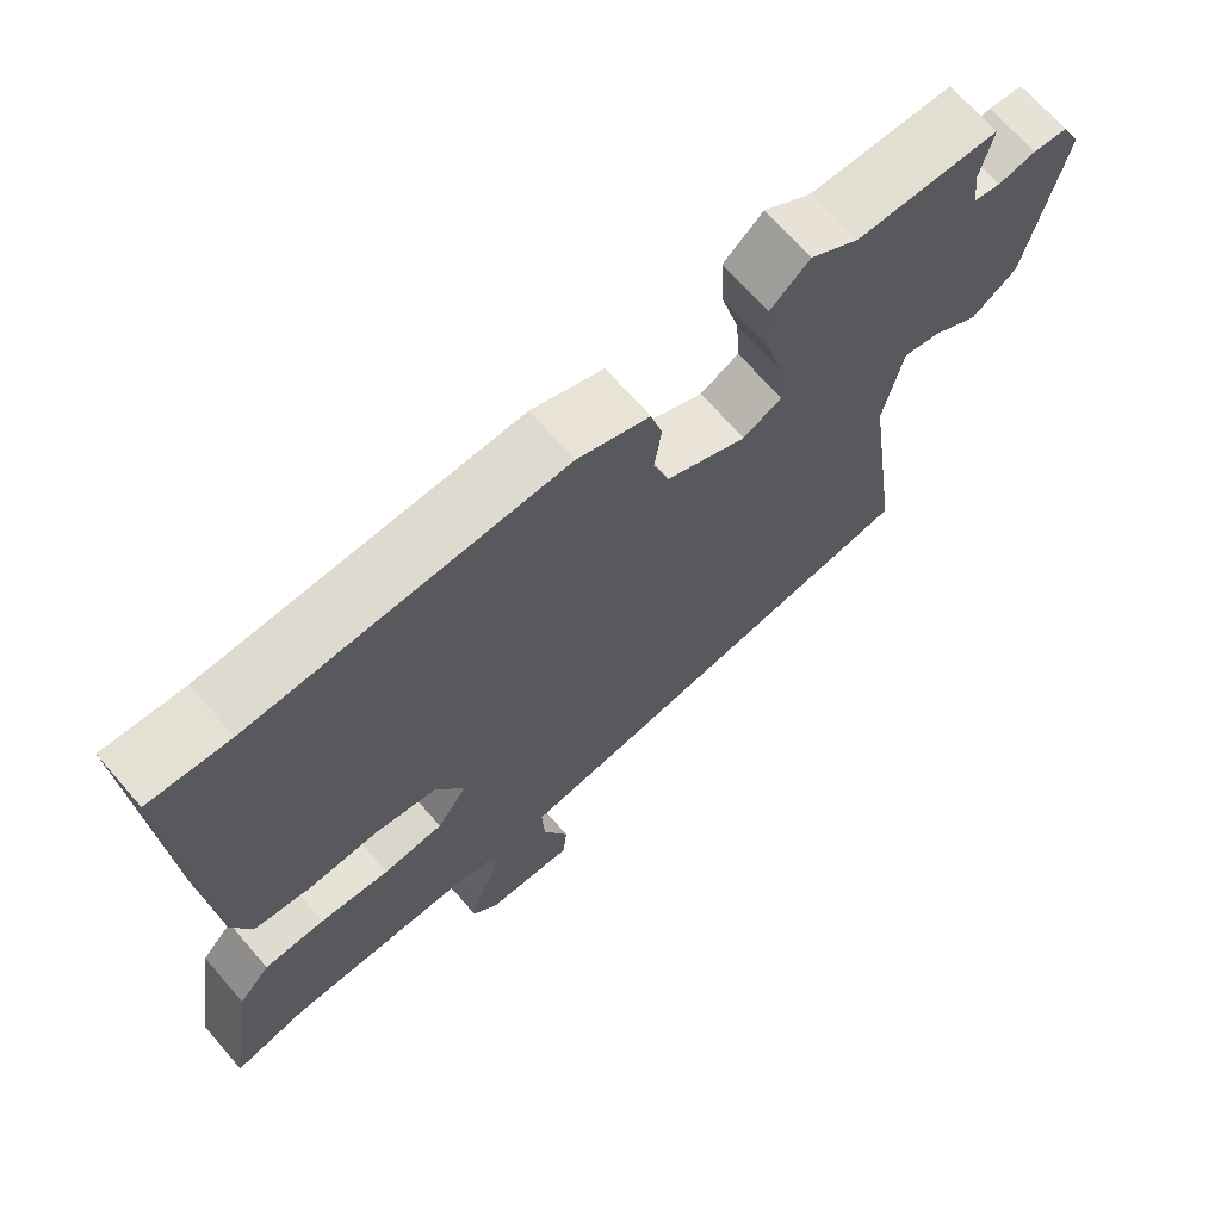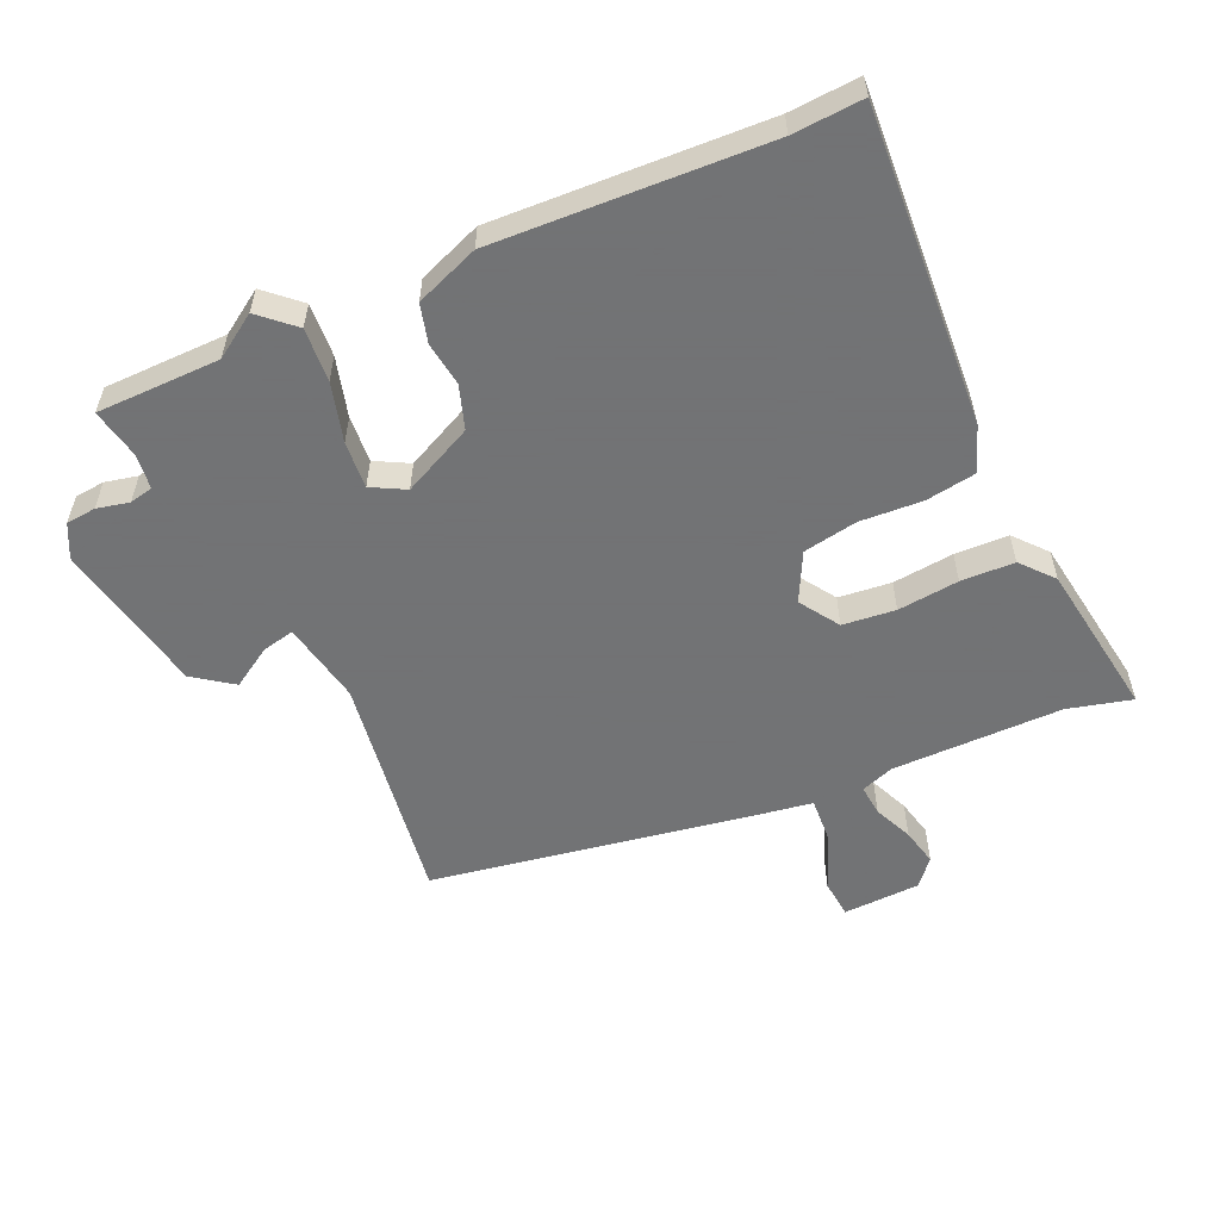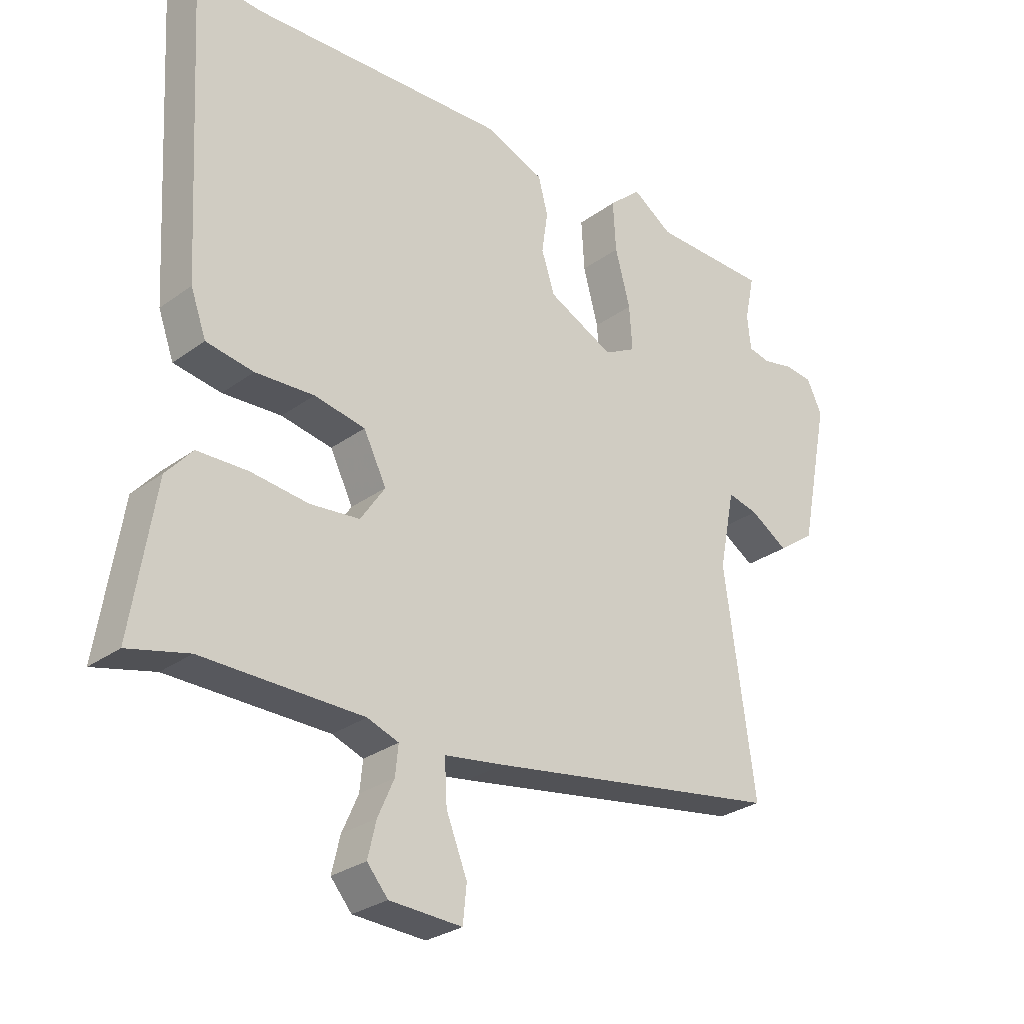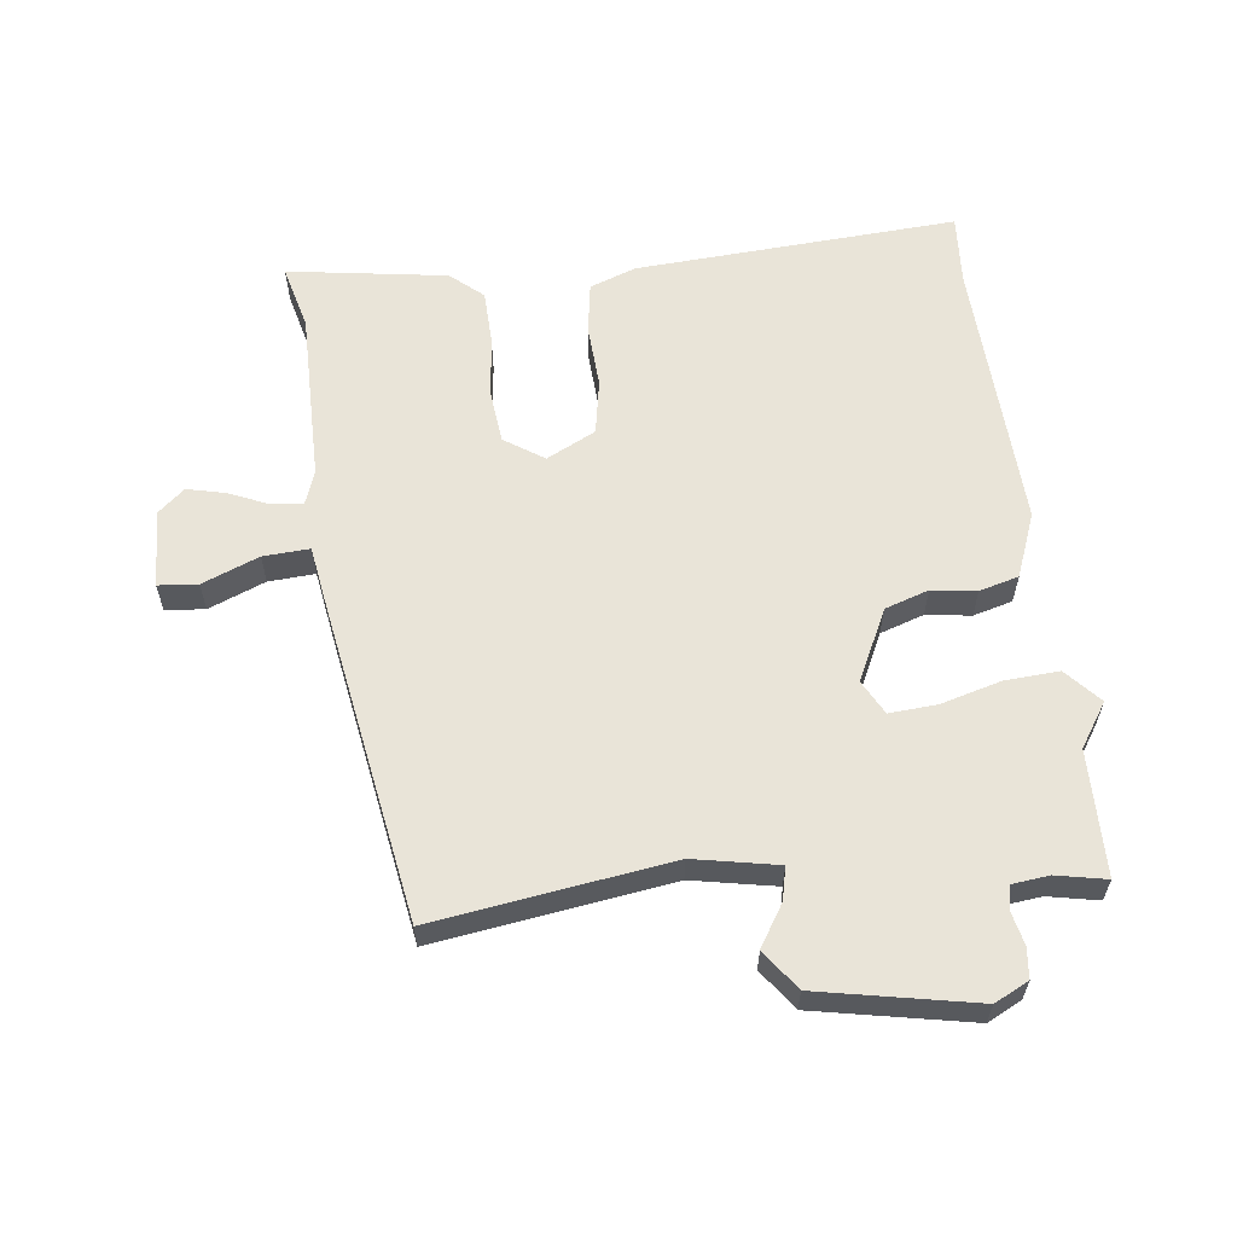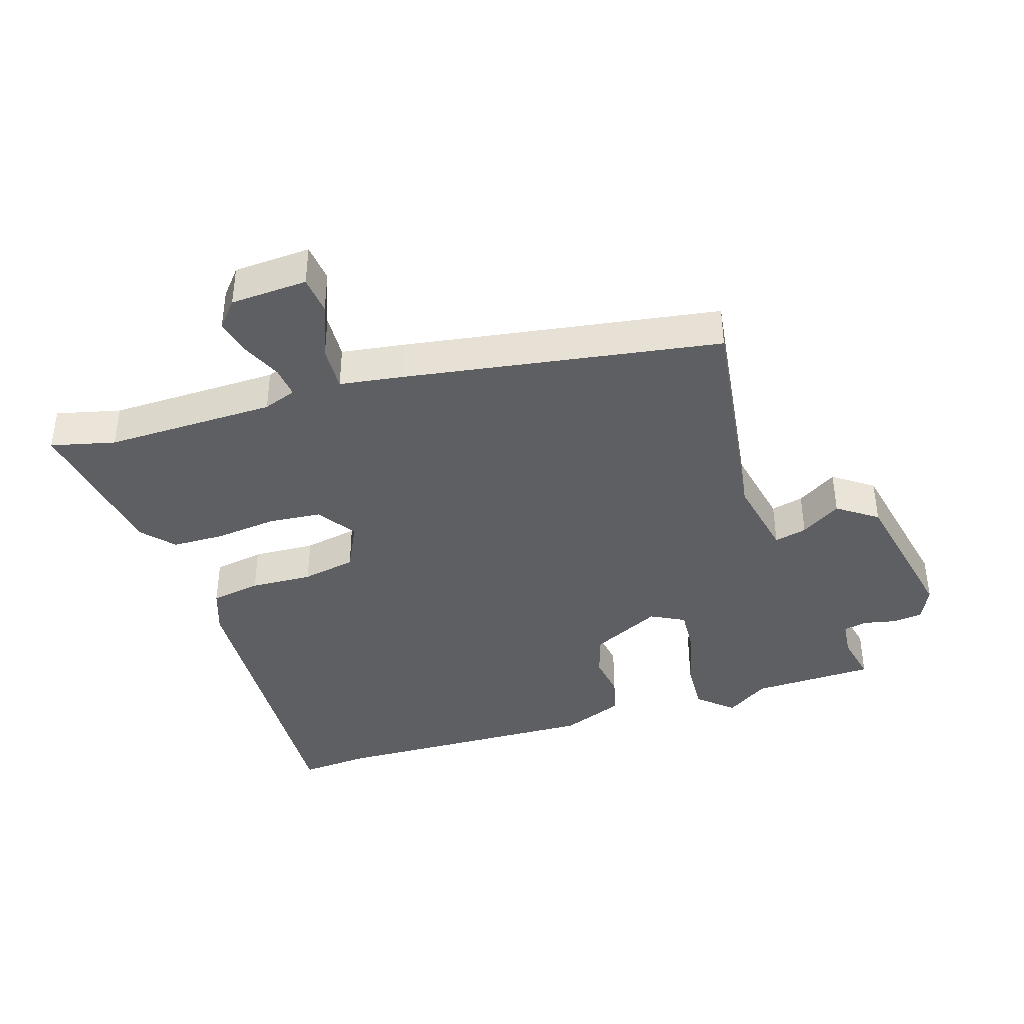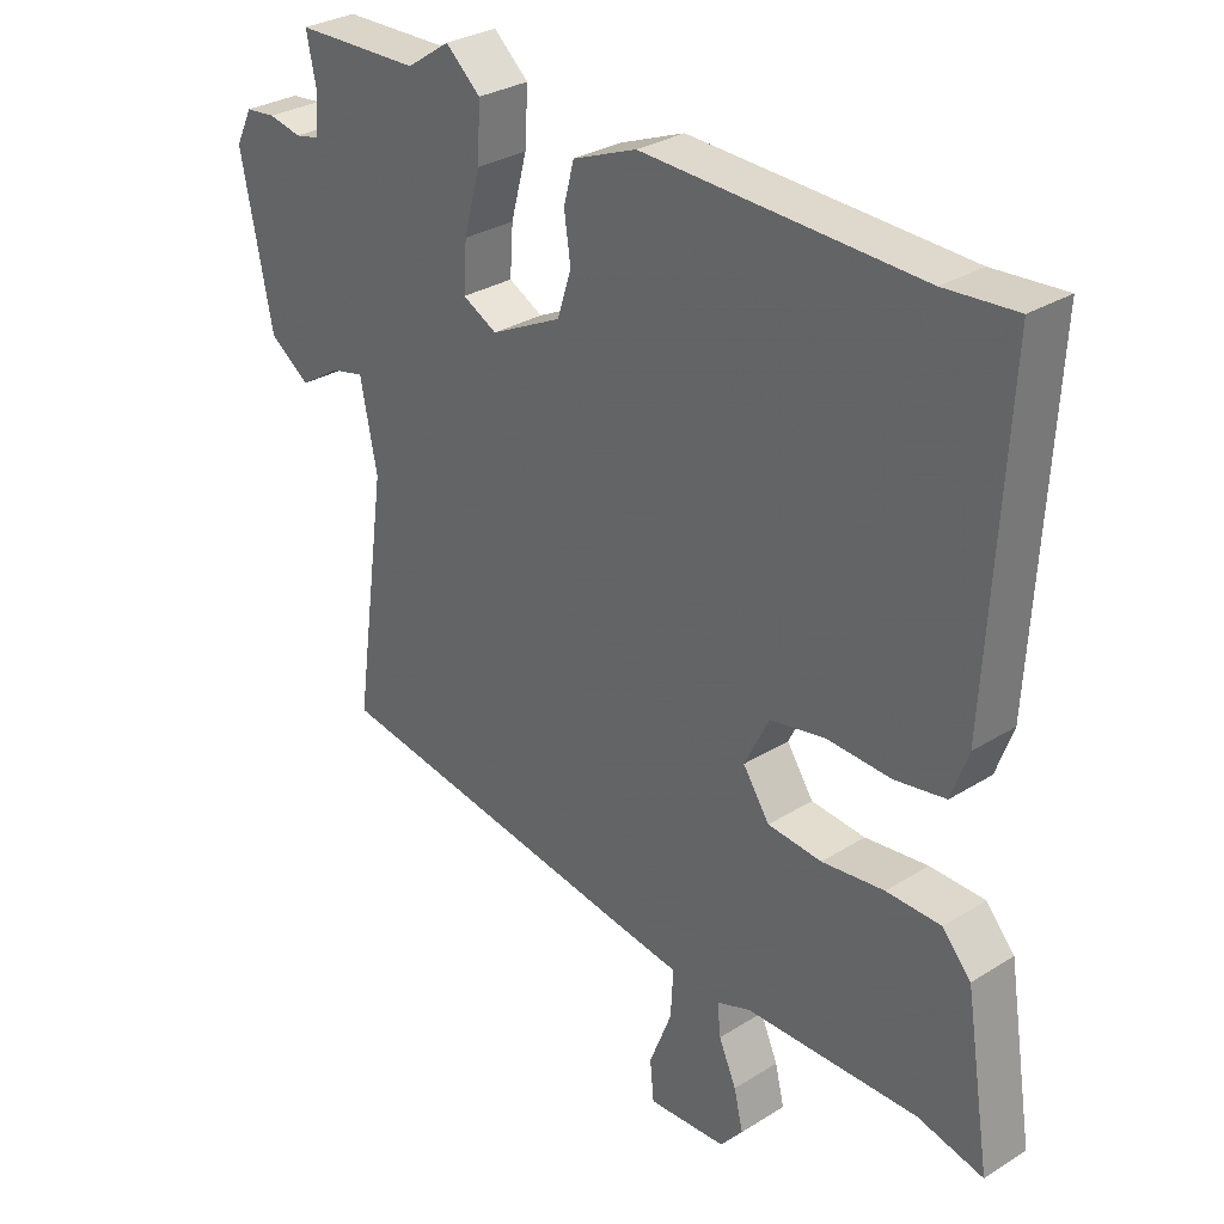
<metadata>
{"format":"obj","ext":"obj","renderer":"f3d","projection":"perspective","resolution":1024,"background":"white","views":[{"elev":68.9,"azim":139.0,"up":"+Z"},{"elev":-55.7,"azim":23.7,"up":"+Y"},{"elev":-28.4,"azim":137.5,"up":"+Z"},{"elev":60.3,"azim":-97.2,"up":"+Y"},{"elev":-39.7,"azim":-162.2,"up":"+Y"},{"elev":30.1,"azim":47.7,"up":"+Z"}]}
</metadata>
<code>
v -0.551 0.07 0.499
v -0.357 0.07 0.503
v -0.29 0.07 0.548
v -0.236 0.07 0.5
v -0.241 0.07 0.416
v -0.266 0.07 0.323
v -0.271 0.07 0.249
v -0.218 0.07 0.221
v -0.108 0.07 0.275
v -0.086 0.07 0.343
v -0.096 0.07 0.412
v -0.08 0.07 0.473
v 0.019 0.07 0.512
v 0.445 0.07 0.496
v 0.555 0.07 0.504
v 0.527 0.07 0.006
v 0.501 0.07 -0.066
v 0.422 0.07 -0.079
v 0.324 0.07 -0.074
v 0.239 0.07 -0.09
v 0.201 0.07 -0.166
v 0.242 0.07 -0.227
v 0.325 0.07 -0.235
v 0.421 0.07 -0.224
v 0.505 0.07 -0.226
v 0.549 0.07 -0.276
v 0.588 0.07 -0.522
v 0.487 0.07 -0.497
v 0.22 0.07 -0.5
v 0.168 0.07 -0.519
v 0.173 0.07 -0.568
v 0.2 0.07 -0.629
v 0.214 0.07 -0.688
v 0.179 0.07 -0.729
v 0.058 0.07 -0.735
v 0.052 0.07 -0.674
v 0.087 0.07 -0.586
v 0.091 0.07 -0.514
v -0.009 0.07 -0.499
v -0.502 0.07 -0.419
v -0.451 0.07 -0.054
v -0.477 0.07 0.076
v -0.528 0.07 0.064
v -0.591 0.07 0.024
v -0.653 0.07 0.068
v -0.702 0.07 0.31
v -0.676 0.07 0.363
v -0.629 0.07 0.368
v -0.578 0.07 0.357
v -0.541 0.07 0.365
v -0.535 0.07 0.422
v -0.551 0 0.499
v -0.357 0 0.503
v -0.29 0 0.548
v -0.236 0 0.5
v -0.241 0 0.416
v -0.266 0 0.323
v -0.271 0 0.249
v -0.218 0 0.221
v -0.108 0 0.275
v -0.086 0 0.343
v -0.096 0 0.412
v -0.08 0 0.473
v 0.019 0 0.512
v 0.445 0 0.496
v 0.555 0 0.504
v 0.527 0 0.006
v 0.501 0 -0.066
v 0.422 0 -0.079
v 0.324 0 -0.074
v 0.239 0 -0.09
v 0.201 0 -0.166
v 0.242 0 -0.227
v 0.325 0 -0.235
v 0.421 0 -0.224
v 0.505 0 -0.226
v 0.549 0 -0.276
v 0.588 0 -0.522
v 0.487 0 -0.497
v 0.22 0 -0.5
v 0.168 0 -0.519
v 0.173 0 -0.568
v 0.2 0 -0.629
v 0.214 0 -0.688
v 0.179 0 -0.729
v 0.058 0 -0.735
v 0.052 0 -0.674
v 0.087 0 -0.586
v 0.091 0 -0.514
v -0.009 0 -0.499
v -0.502 0 -0.419
v -0.451 0 -0.054
v -0.477 0 0.076
v -0.528 0 0.064
v -0.591 0 0.024
v -0.653 0 0.068
v -0.702 0 0.31
v -0.676 0 0.363
v -0.629 0 0.368
v -0.578 0 0.357
v -0.541 0 0.365
v -0.535 0 0.422
f 46 47 48 49
f 46 49 50
f 43 44 45 46
f 42 43 46 50
f 38 39 40 41
f 38 41 42
f 34 35 36 37
f 34 37 38
f 31 32 33 34
f 30 31 34 38
f 29 30 38 42
f 25 26 27 28
f 23 24 25 28
f 22 23 28 29
f 21 22 29 42
f 16 17 18 19
f 14 15 16 19
f 14 19 20
f 10 11 12 13
f 9 10 13 14
f 8 9 14 20
f 3 4 5 6
f 2 3 6 7
f 51 1 2 7
f 50 51 7
f 20 21 42 50
f 7 8 20 50
f 100 99 98 97
f 101 100 97
f 97 96 95 94
f 101 97 94 93
f 92 91 90 89
f 93 92 89
f 88 87 86 85
f 89 88 85
f 85 84 83 82
f 89 85 82 81
f 93 89 81 80
f 79 78 77 76
f 79 76 75 74
f 80 79 74 73
f 93 80 73 72
f 70 69 68 67
f 70 67 66 65
f 71 70 65
f 64 63 62 61
f 65 64 61 60
f 71 65 60 59
f 57 56 55 54
f 58 57 54 53
f 58 53 52 102
f 58 102 101
f 101 93 72 71
f 101 71 59 58
f 1 52 53 2
f 2 53 54 3
f 3 54 55 4
f 4 55 56 5
f 5 56 57 6
f 6 57 58 7
f 7 58 59 8
f 8 59 60 9
f 9 60 61 10
f 10 61 62 11
f 11 62 63 12
f 12 63 64 13
f 13 64 65 14
f 14 65 66 15
f 15 66 67 16
f 16 67 68 17
f 17 68 69 18
f 18 69 70 19
f 19 70 71 20
f 20 71 72 21
f 21 72 73 22
f 22 73 74 23
f 23 74 75 24
f 24 75 76 25
f 25 76 77 26
f 26 77 78 27
f 27 78 79 28
f 28 79 80 29
f 29 80 81 30
f 30 81 82 31
f 31 82 83 32
f 32 83 84 33
f 33 84 85 34
f 34 85 86 35
f 35 86 87 36
f 36 87 88 37
f 37 88 89 38
f 38 89 90 39
f 39 90 91 40
f 40 91 92 41
f 41 92 93 42
f 42 93 94 43
f 43 94 95 44
f 44 95 96 45
f 45 96 97 46
f 46 97 98 47
f 47 98 99 48
f 48 99 100 49
f 49 100 101 50
f 50 101 102 51
f 51 102 52 1

</code>
